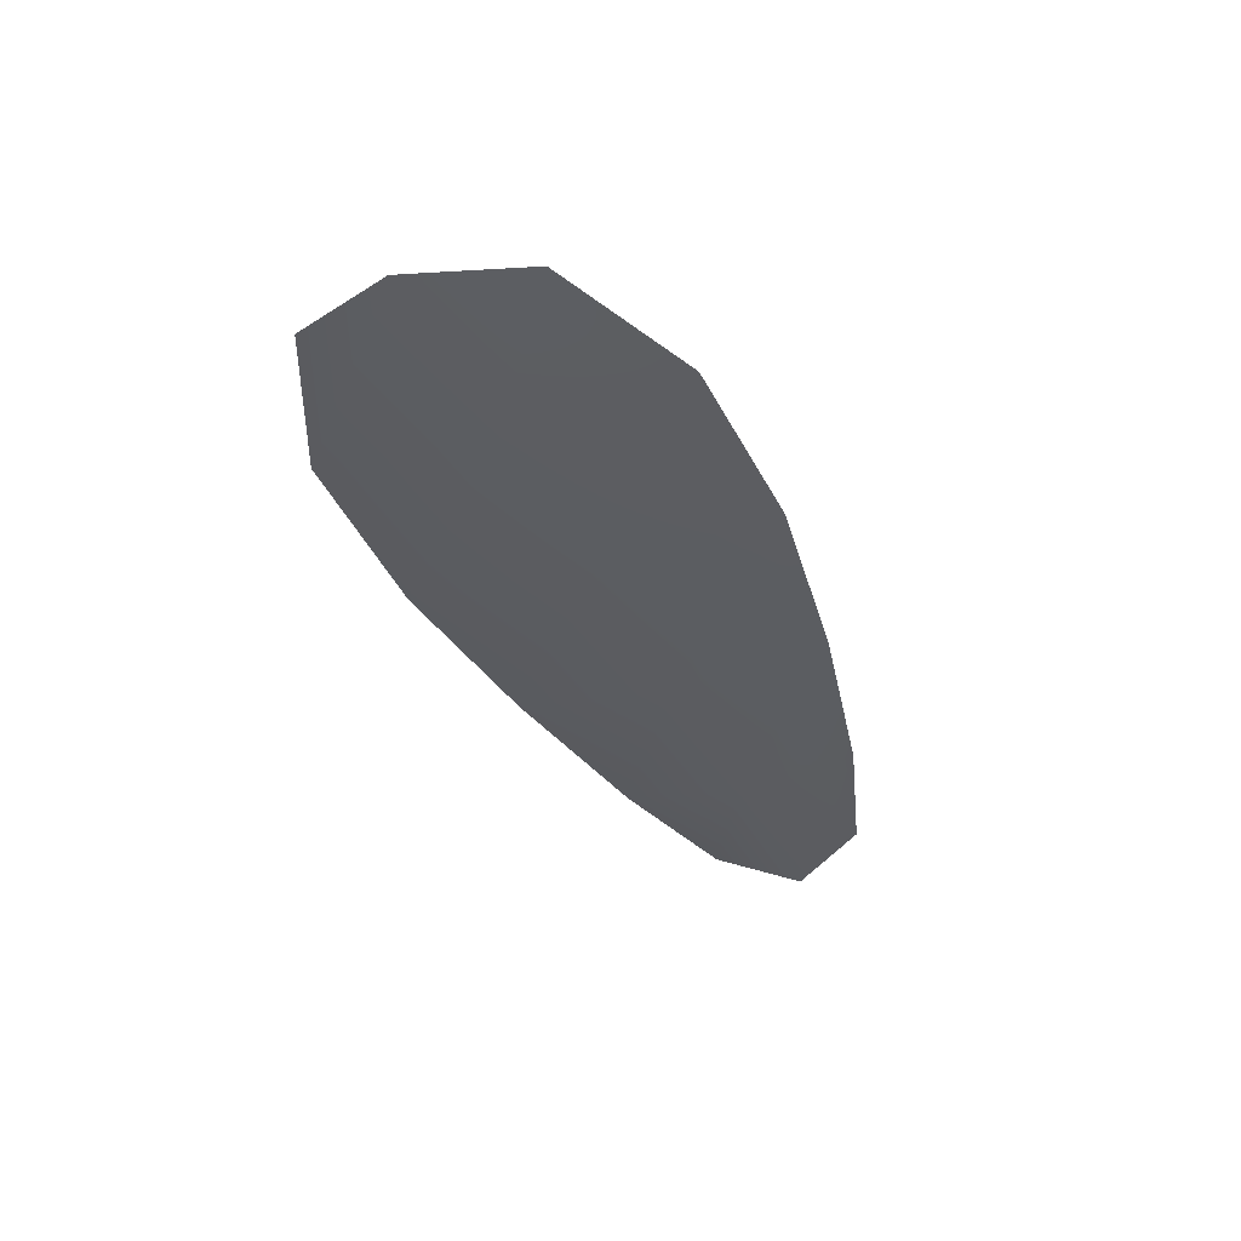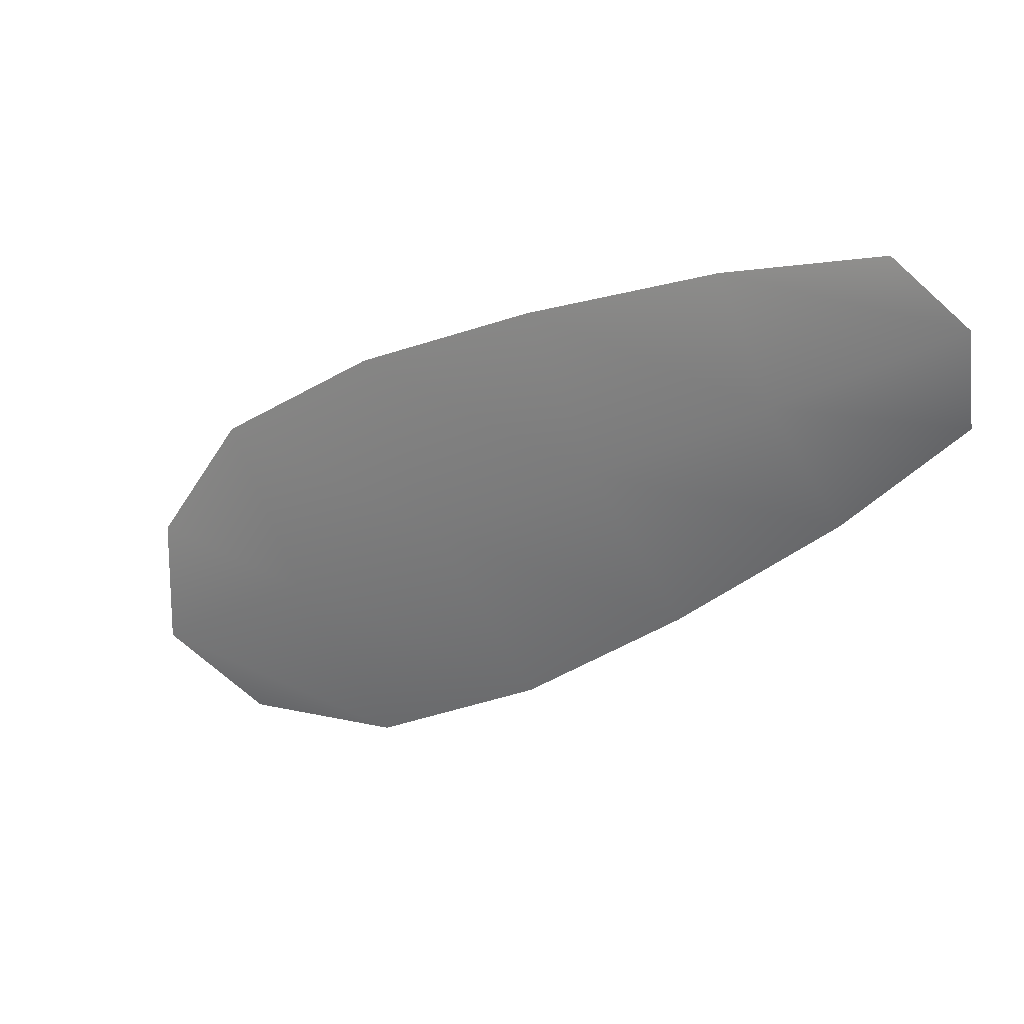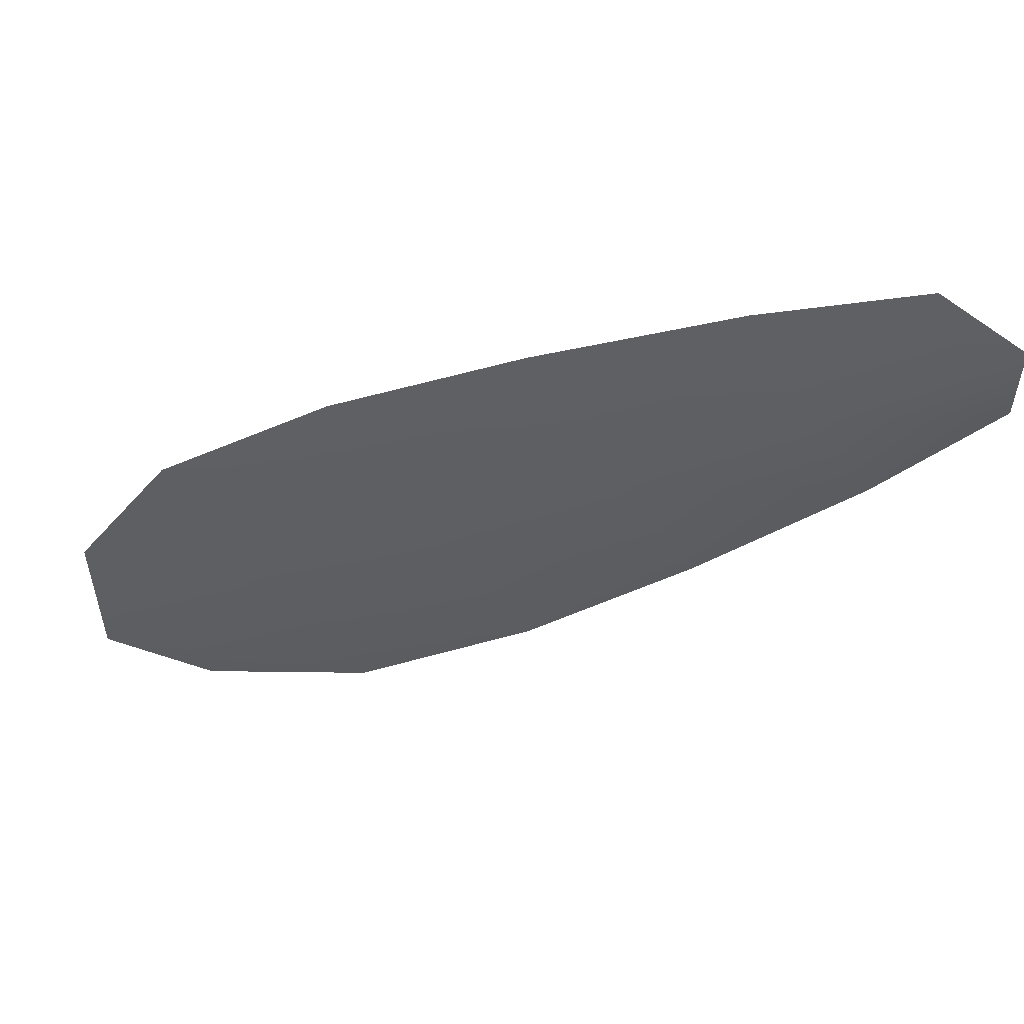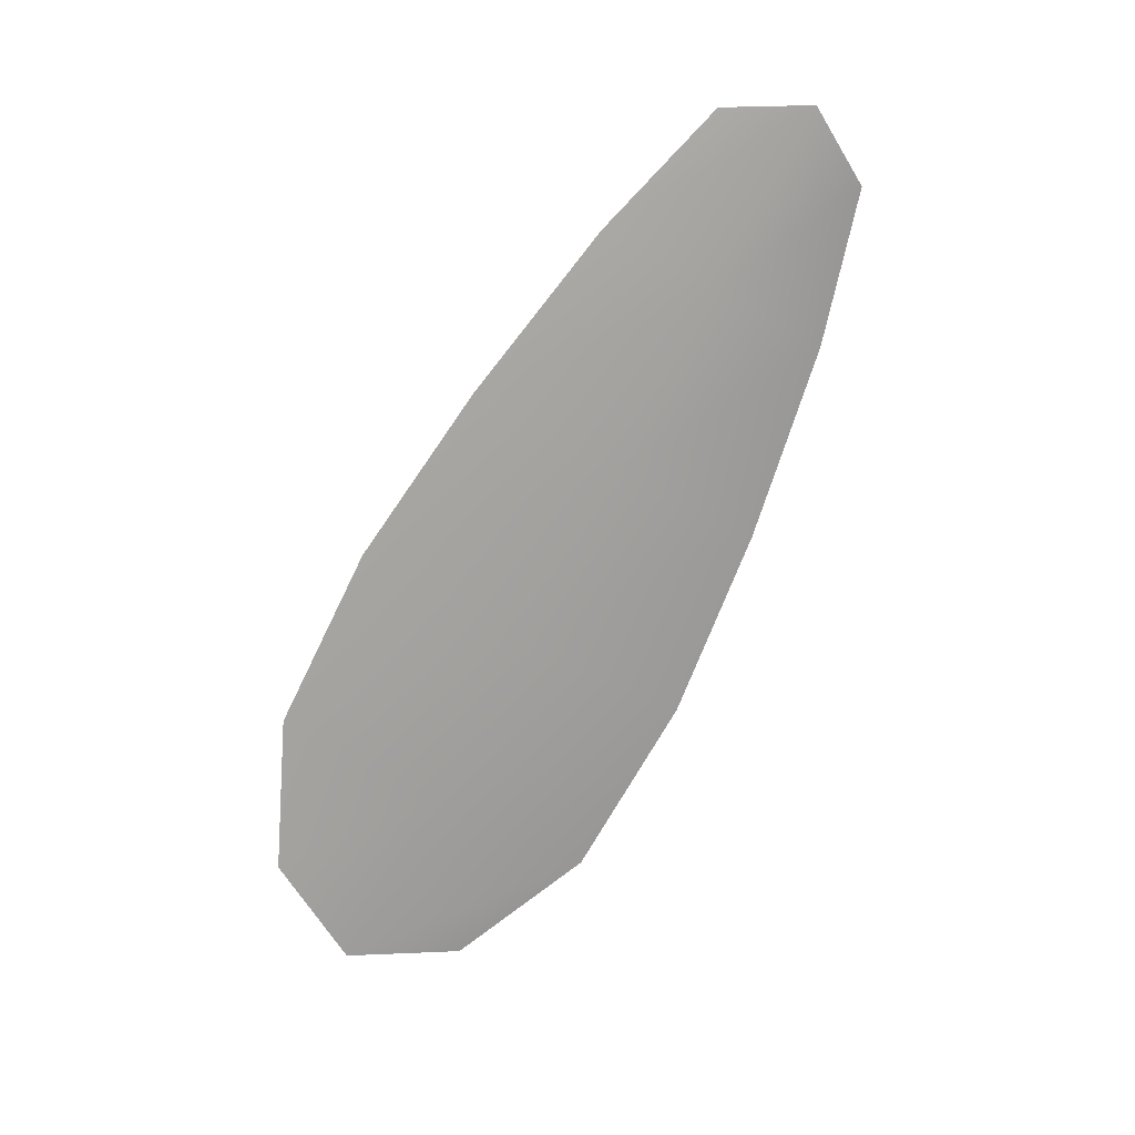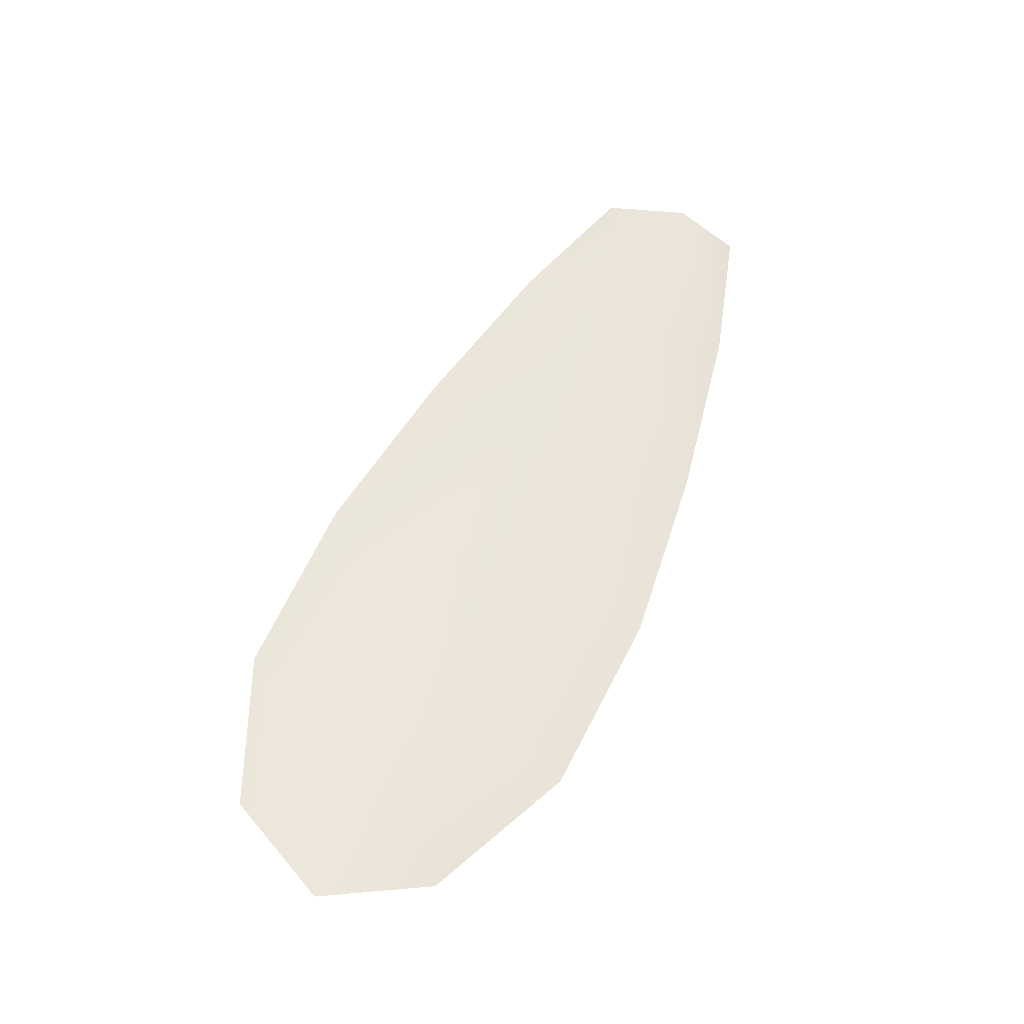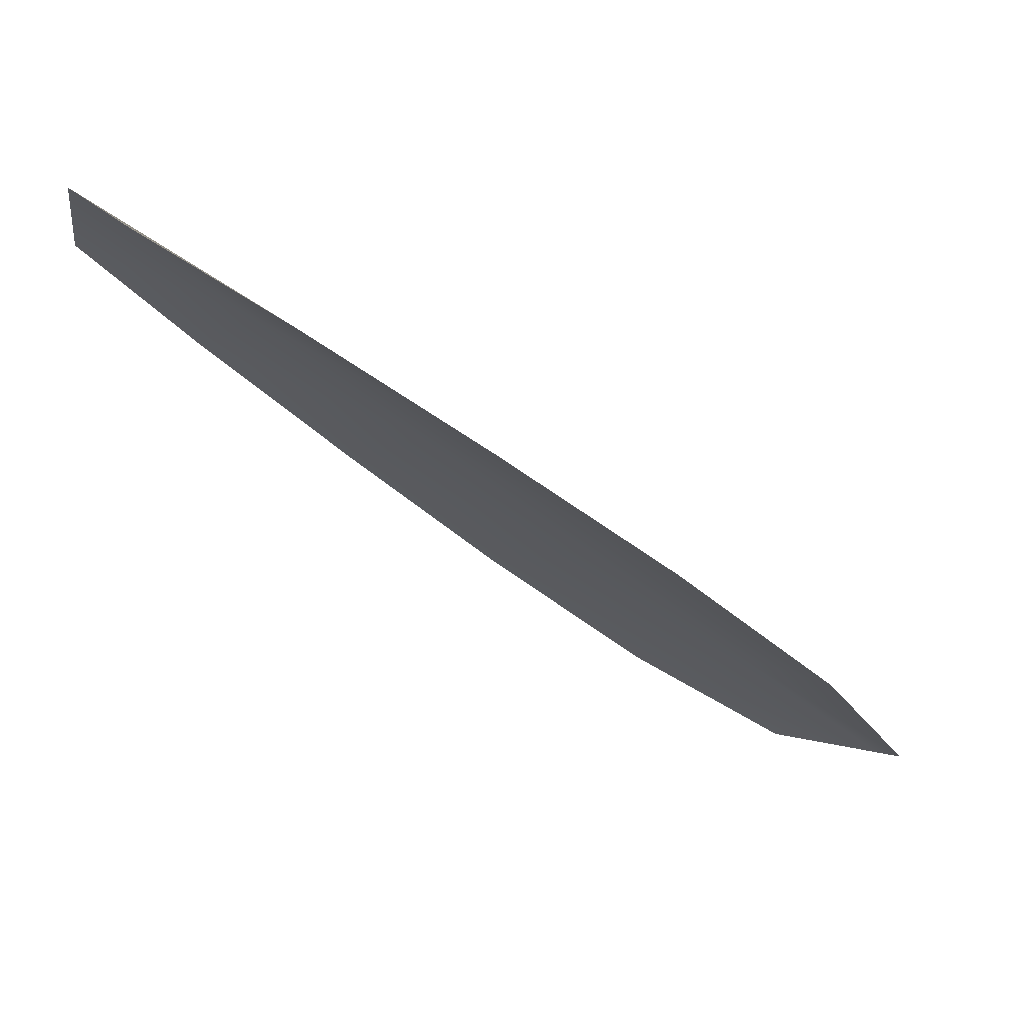
<metadata>
{"format":"obj","ext":"obj","renderer":"f3d","projection":"perspective","resolution":1024,"background":"white","views":[{"elev":-36.2,"azim":80.3,"up":"+Z"},{"elev":25.7,"azim":-148.0,"up":"+Y"},{"elev":49.1,"azim":-172.5,"up":"+Y"},{"elev":-71.4,"azim":-149.1,"up":"+Z"},{"elev":54.8,"azim":82.7,"up":"+Z"},{"elev":75.5,"azim":28.9,"up":"+Y"}]}
</metadata>
<code>
o feather_flight_tertiary_061
v 0.08037 0.05279 0.01679
v 0.0797 0.05168 0.01681
v 0.08687 0.04911 0.01671
v 0.08596 0.04759 0.01674
v 0.07971 0.05244 0.01664
v 0.08678 0.04813 0.01657
v 0.08163 0.05244 0.01677
v 0.08319 0.05183 0.01675
v 0.0847 0.05114 0.01673
v 0.08608 0.05024 0.01672
v 0.0846 0.04777 0.01676
v 0.08316 0.04859 0.01678
v 0.08185 0.0496 0.01679
v 0.0806 0.05072 0.0168
v 0.08112 0.05158 0.01663
v 0.08253 0.05072 0.01661
v 0.08393 0.04986 0.0166
v 0.08534 0.04901 0.01658
f 18 10 3 6
f 11 18 6 4
f 5 1 7 15
f 15 7 8 16
f 16 8 9 17
f 17 9 10 18
f 2 5 15 14
f 14 15 16 13
f 13 16 17 12
f 12 17 18 11

</code>
